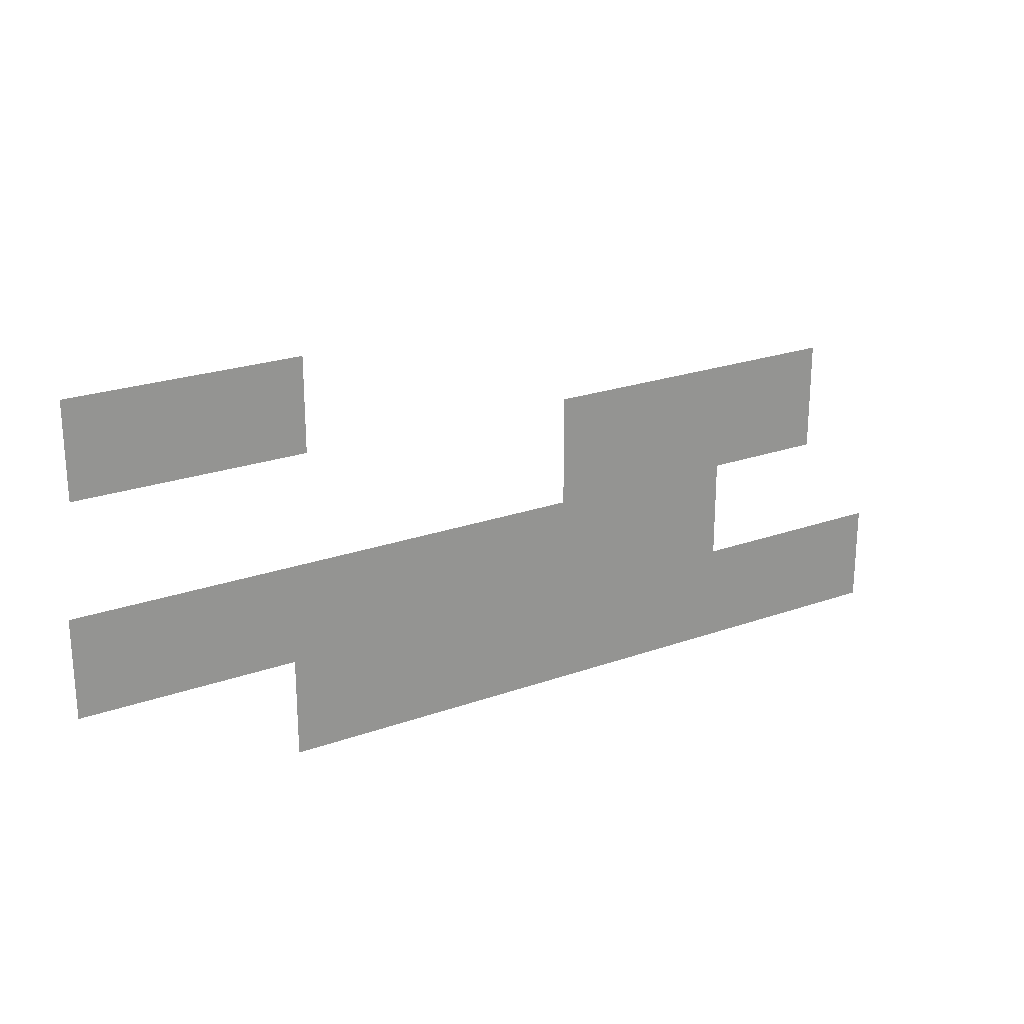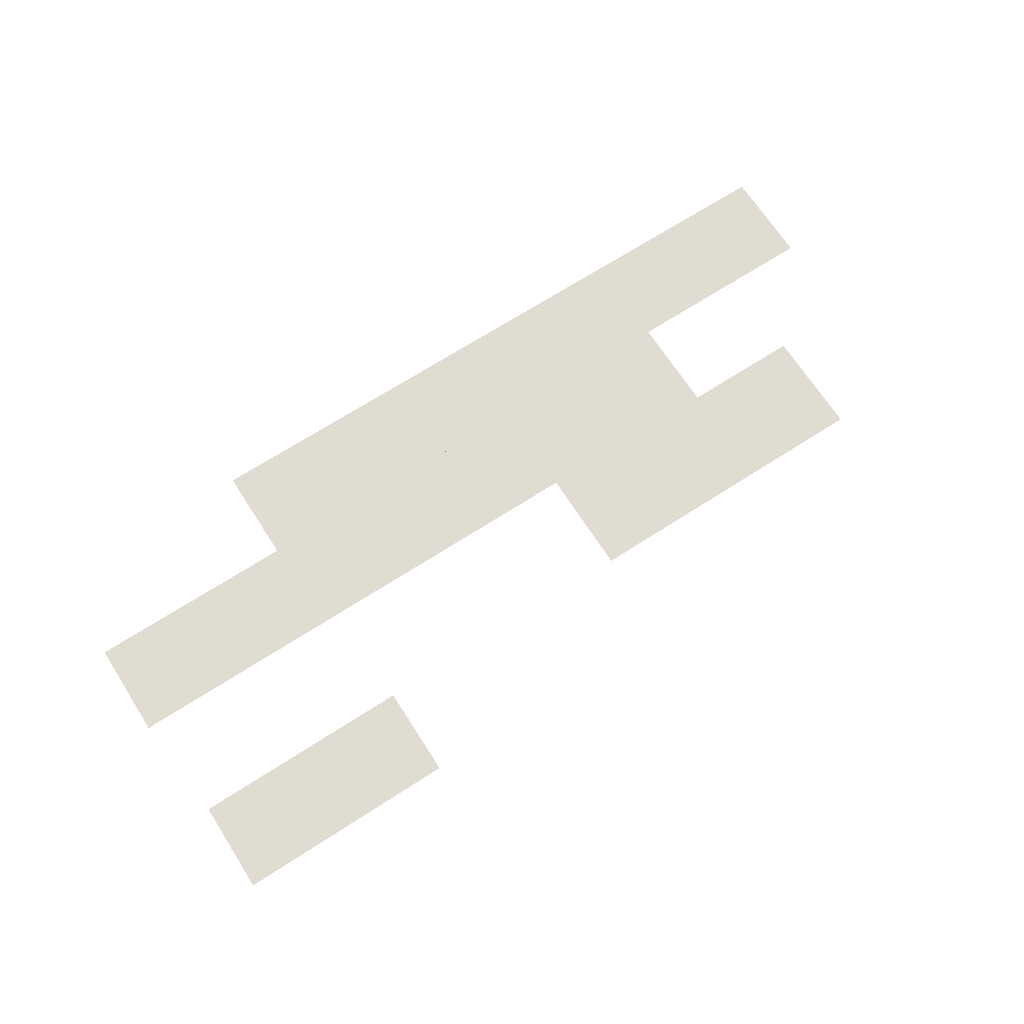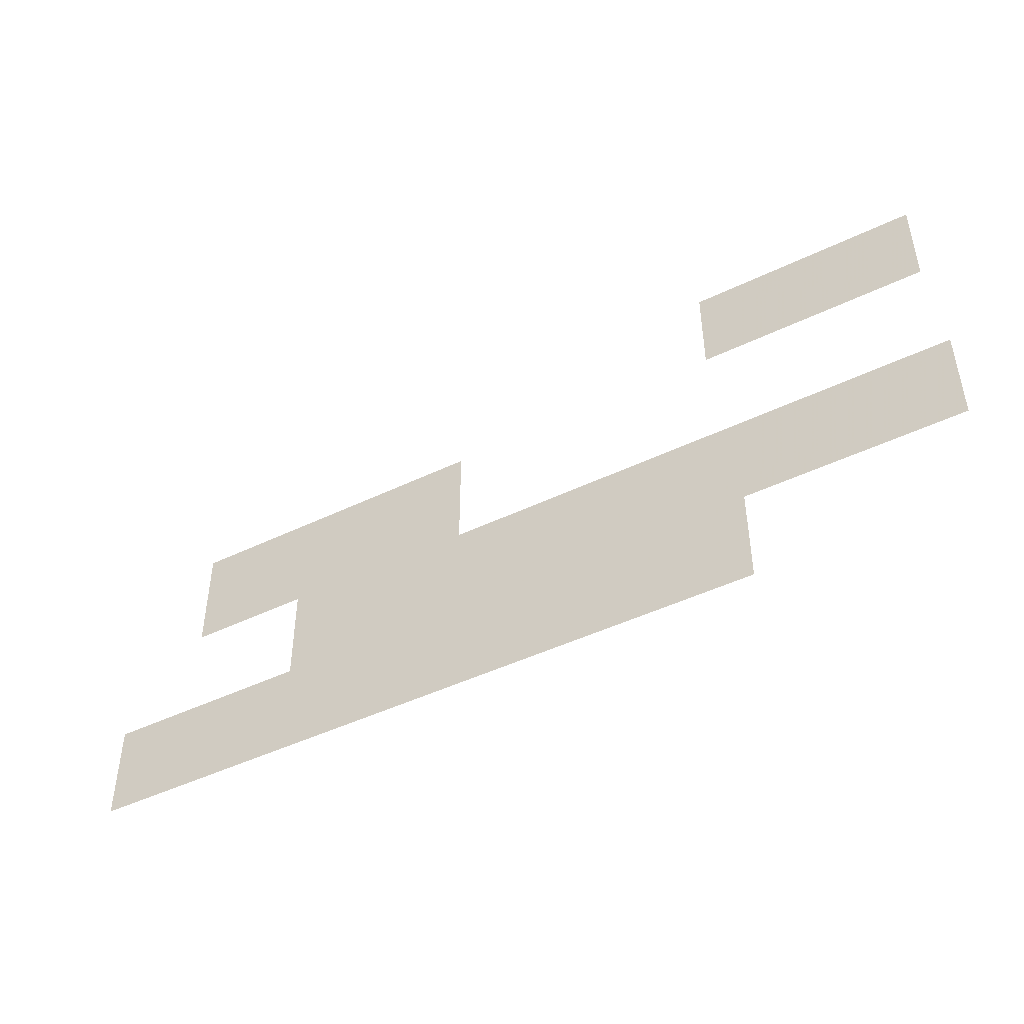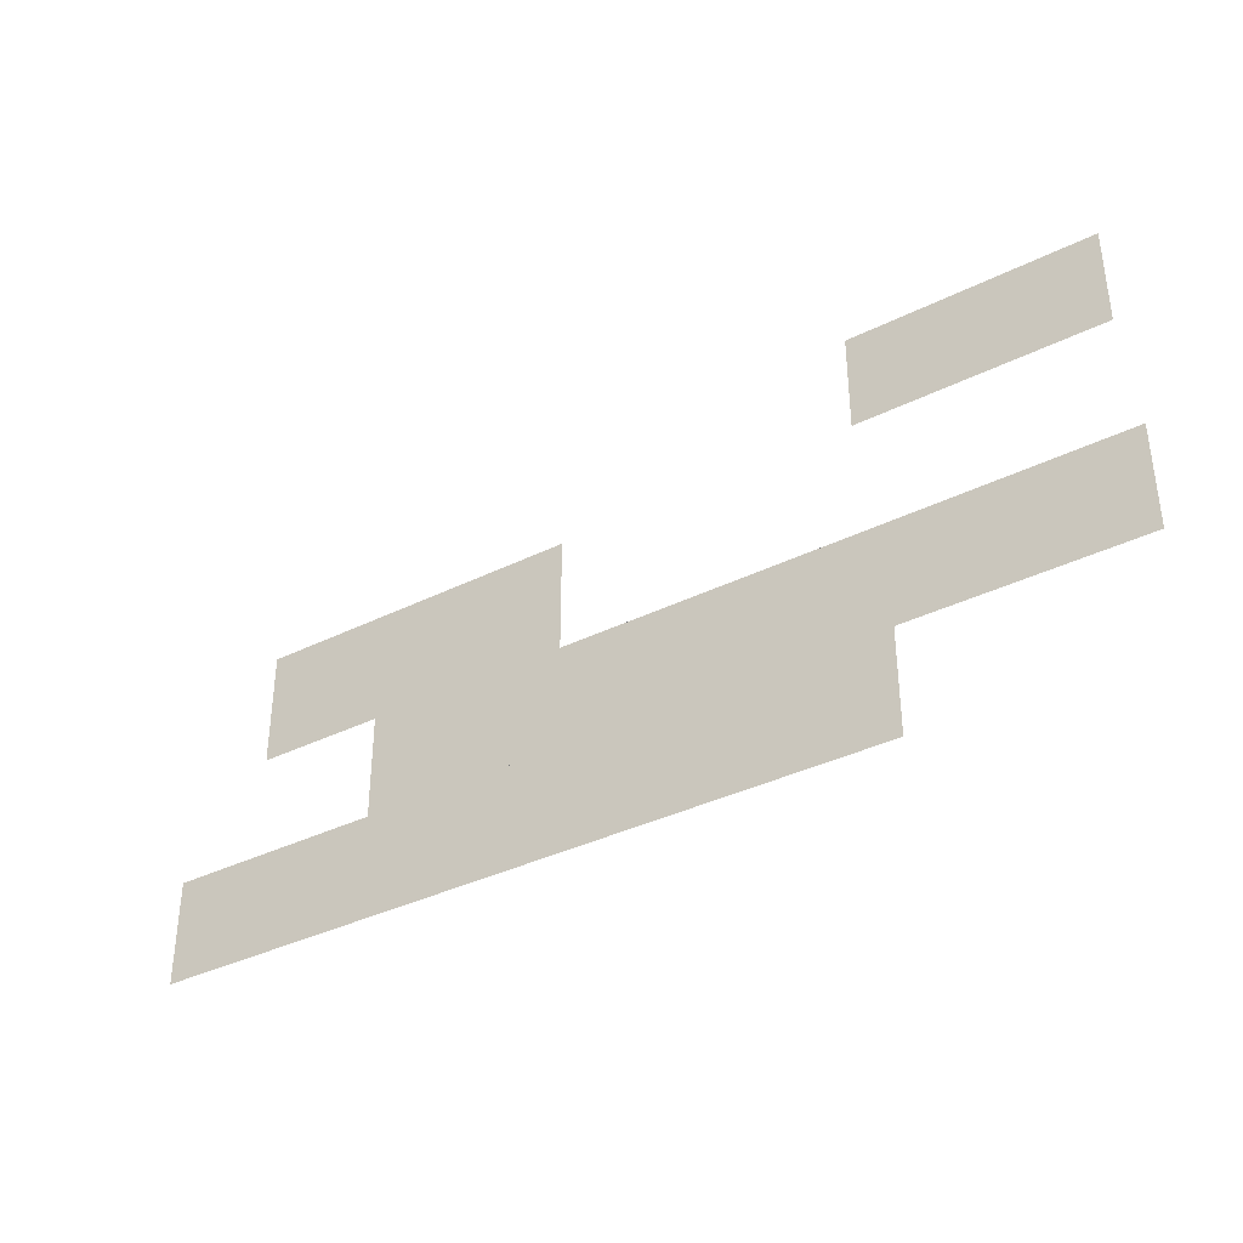
<metadata>
{"format":"obj","ext":"obj","renderer":"f3d","projection":"perspective","resolution":1024,"background":"white","views":[{"elev":23.0,"azim":148.7,"up":"+Y"},{"elev":69.2,"azim":147.2,"up":"+Z"},{"elev":-46.2,"azim":28.9,"up":"+Y"},{"elev":-36.6,"azim":32.8,"up":"+Y"}]}
</metadata>
<code>
v 1012 -393 -5528
v 1012 -373 -5528
v 955 -373 -5528
v 977 -393 -5528
v 1012 -393 -5528
v 955 -373 -5528
v 955 -393 -5528
v 977 -393 -5528
v 955 -373 -5528
v 1104 -373 -5528
v 1104 -356 -5528
v 1063 -356 -5528
v 1063 -373 -5528
v 1104 -373 -5528
v 1063 -356 -5528
v 1106 -393 -5528
v 1012 -393 -5528
v 977 -393 -5528
v 1106 -411 -5528
v 1106 -393 -5528
v 977 -393 -5528
v 1067 -411 -5528
v 1106 -411 -5528
v 977 -393 -5528
v 977 -411 -5528
v 1067 -411 -5528
v 977 -393 -5528
v 1067 -411 -5528
v 977 -411 -5528
v 940 -411 -5528
v 1067 -429 -5528
v 1067 -411 -5528
v 940 -411 -5528
v 940 -429 -5528
v 1067 -429 -5528
v 940 -411 -5528
f 1 2 3
f 4 5 6
f 7 8 9
f 10 11 12
f 13 14 15
f 16 17 18
f 19 20 21
f 22 23 24
f 25 26 27
f 28 29 30
f 31 32 33
f 34 35 36

</code>
